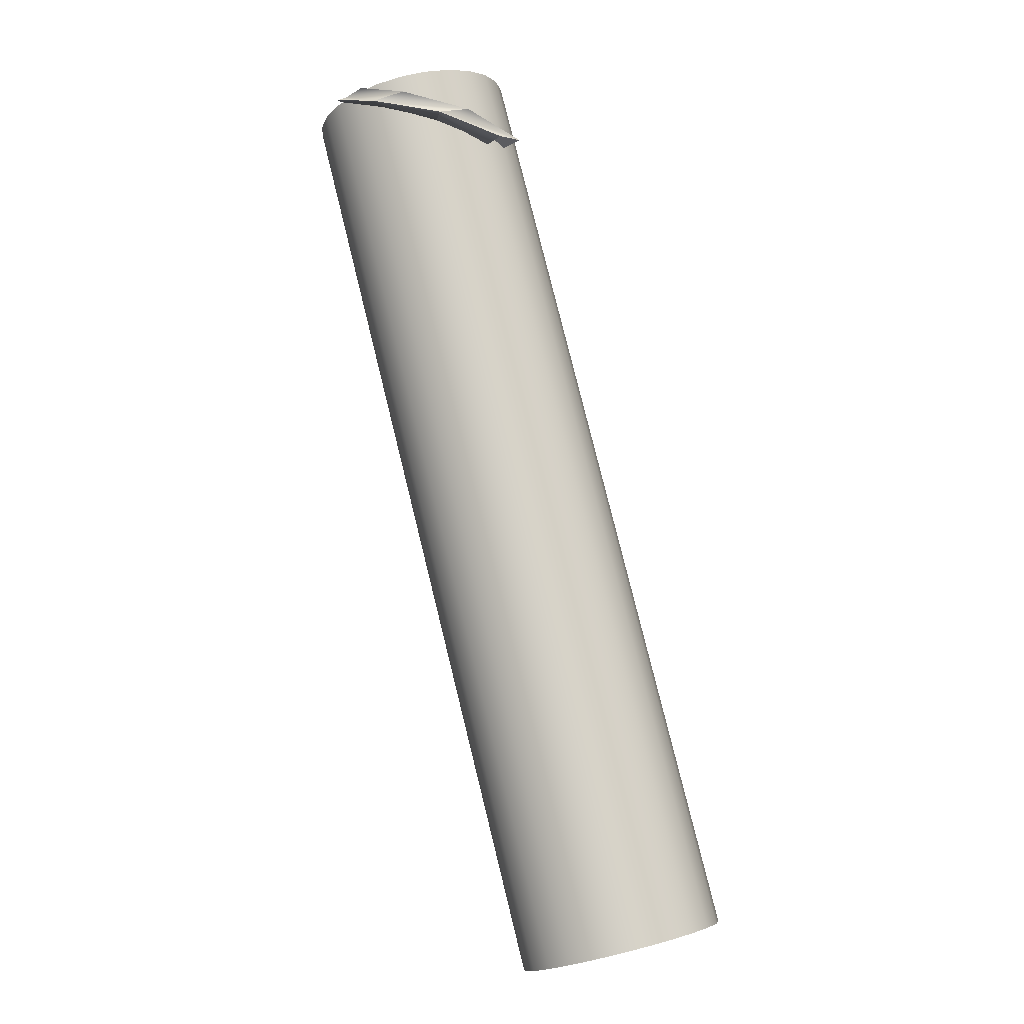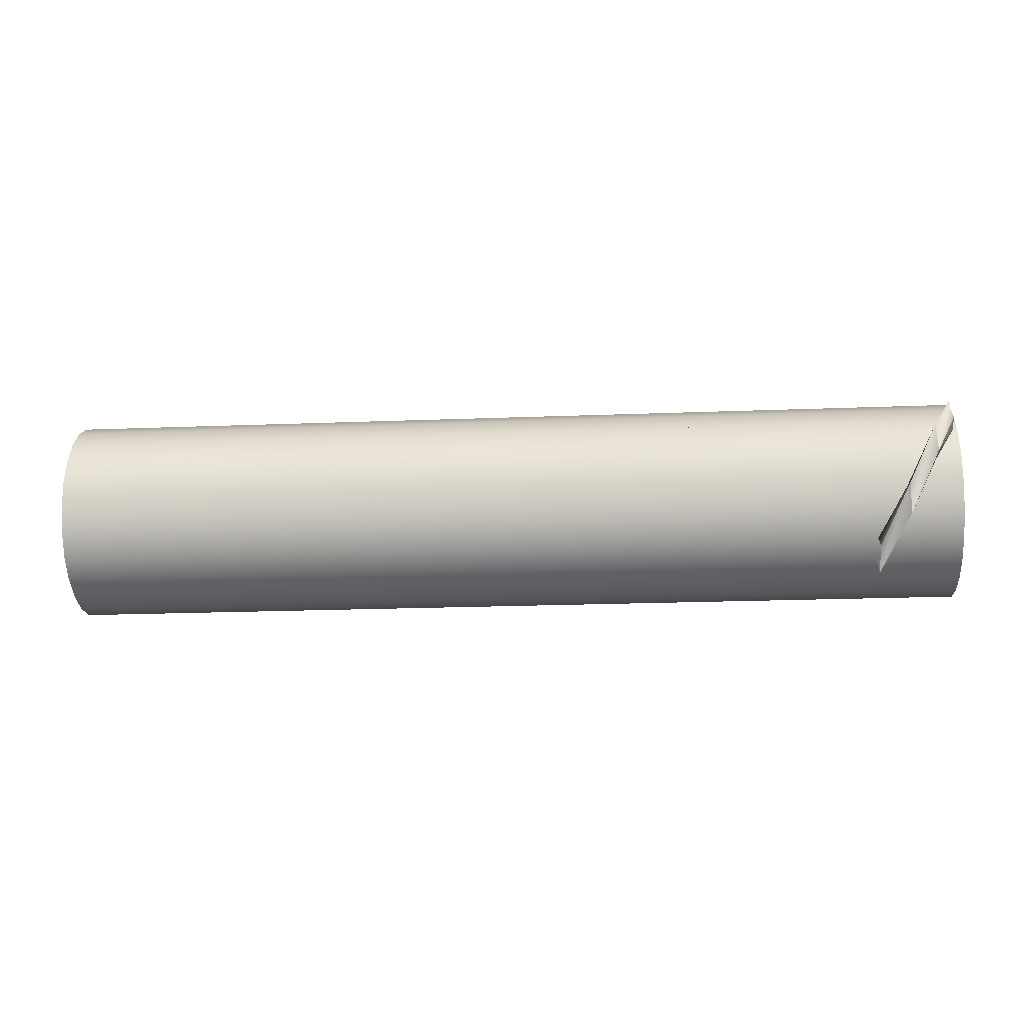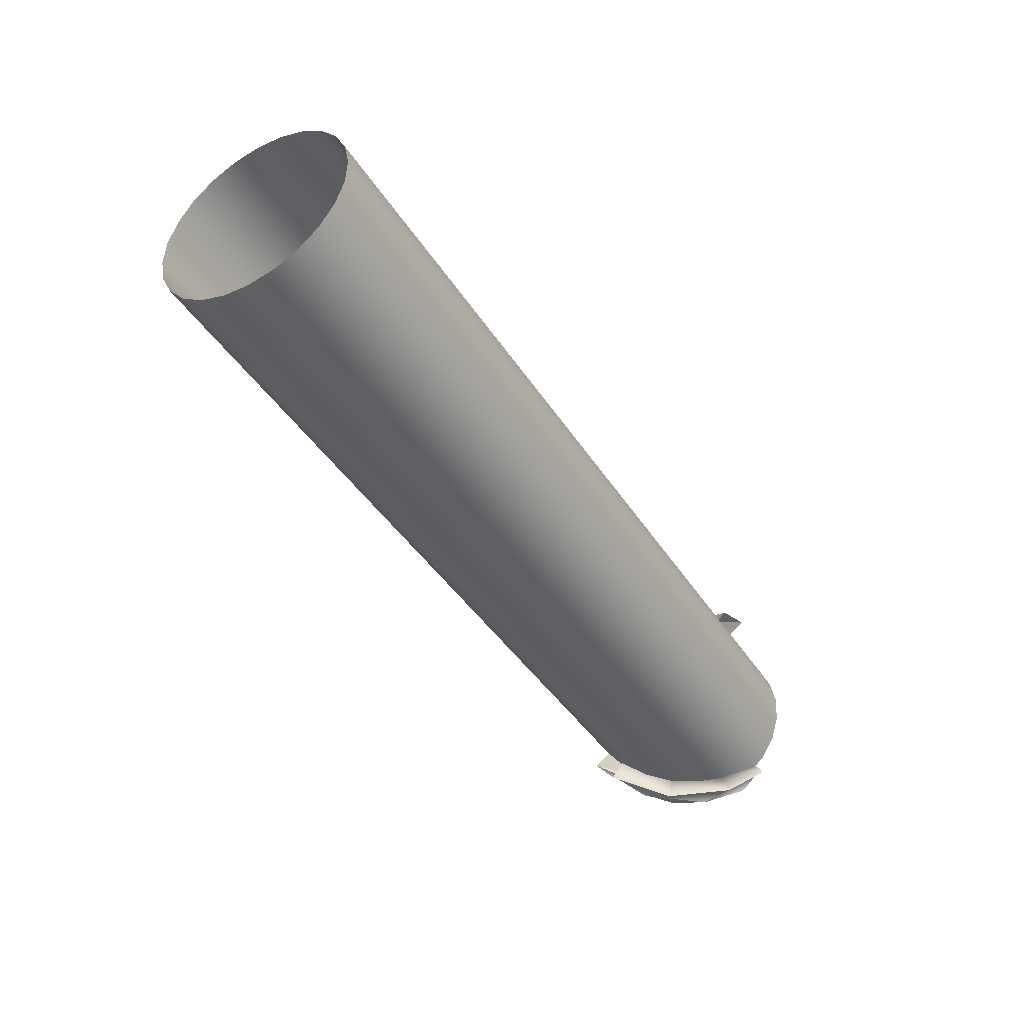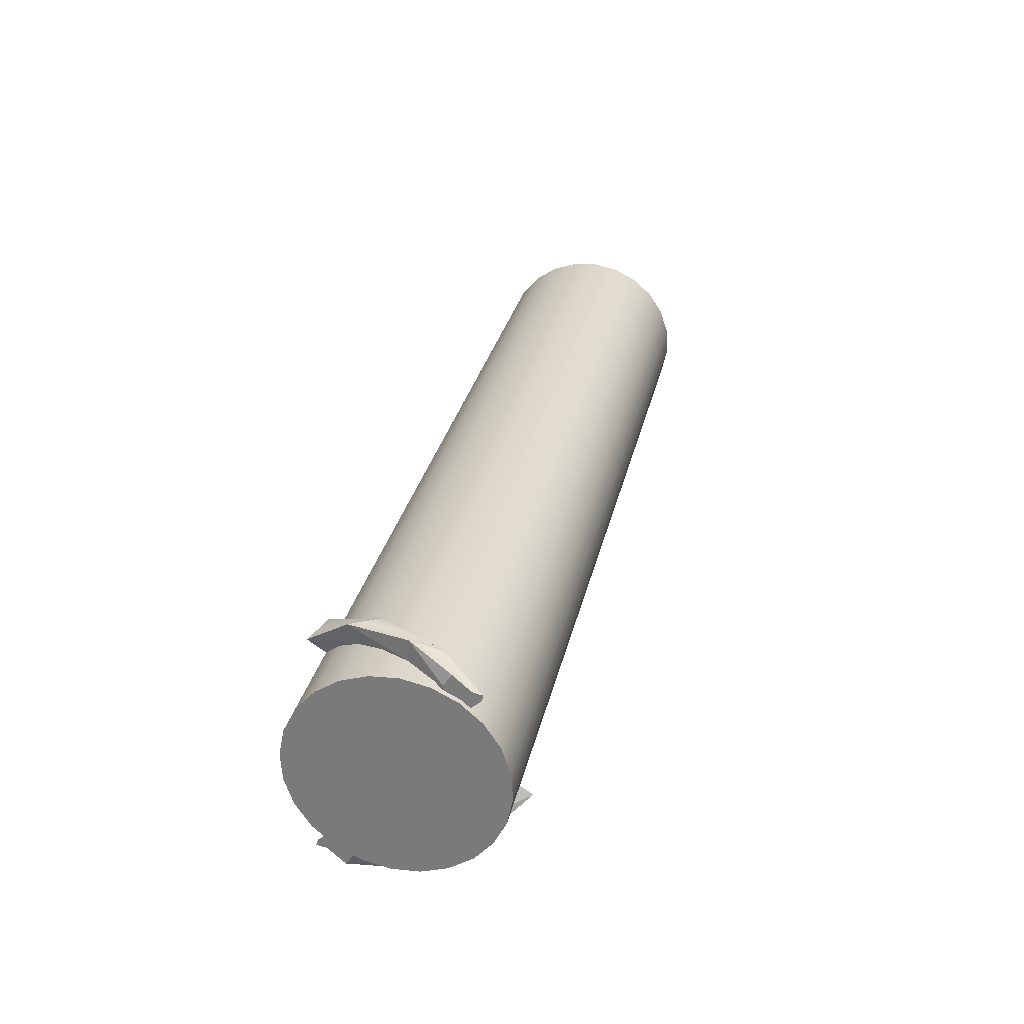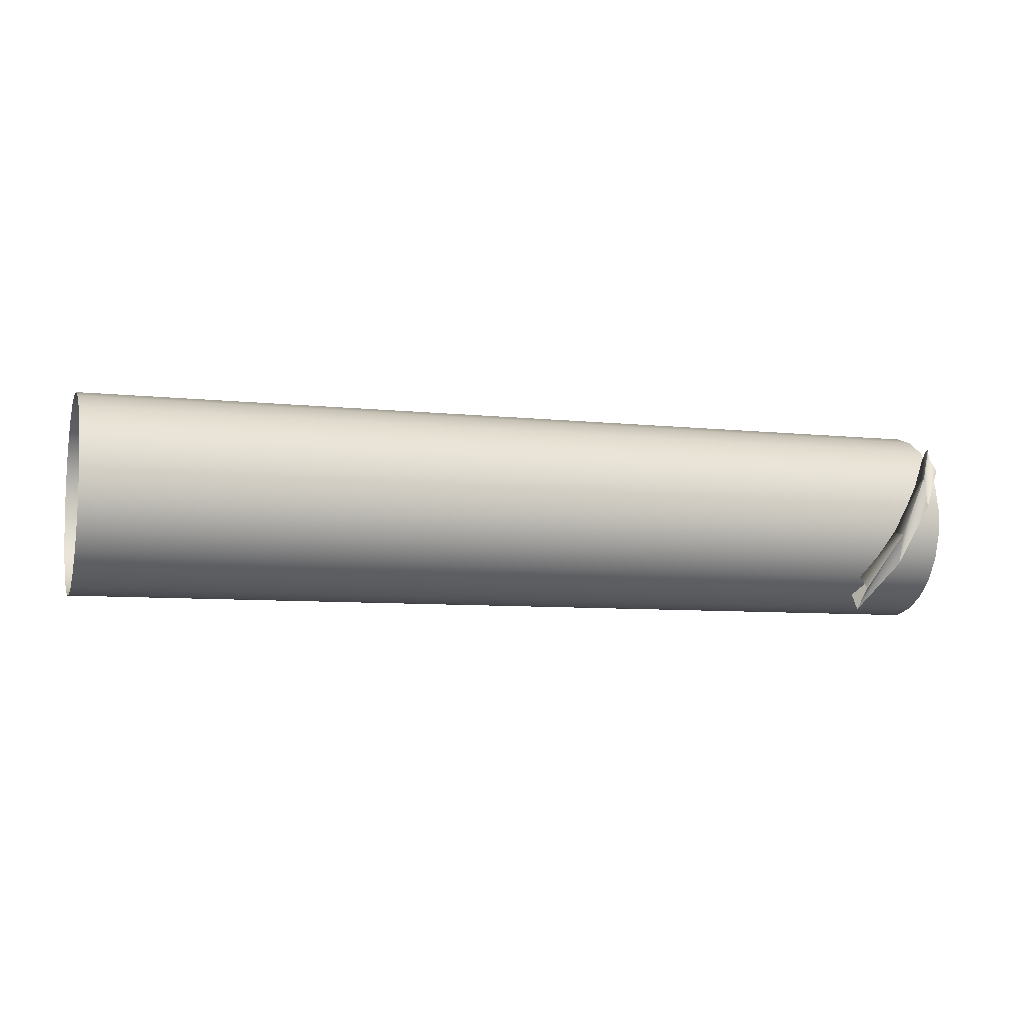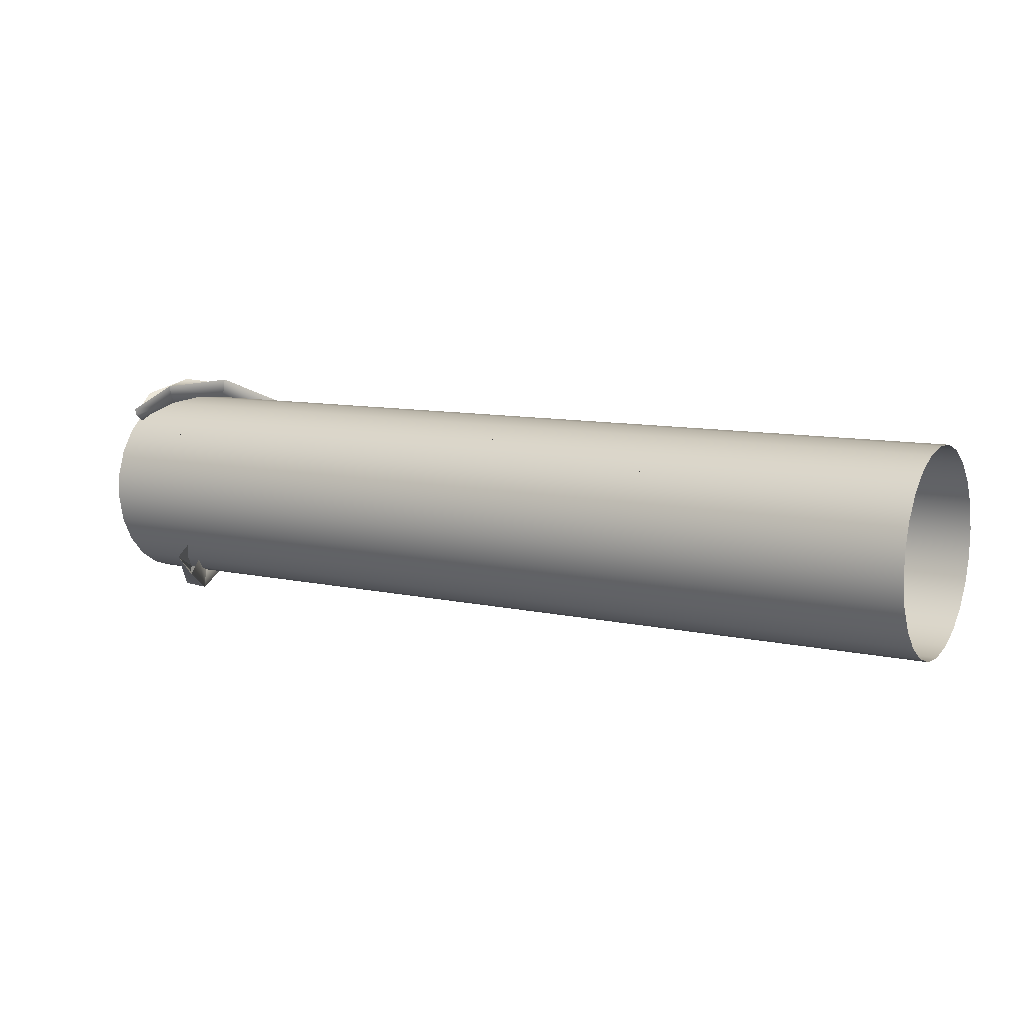
<metadata>
{"format":"obj","ext":"obj","renderer":"f3d","projection":"perspective","resolution":1024,"background":"white","views":[{"elev":79.6,"azim":-103.9,"up":"+Y"},{"elev":-20.5,"azim":4.1,"up":"+Z"},{"elev":-42.0,"azim":-59.9,"up":"+Y"},{"elev":29.6,"azim":102.3,"up":"+Y"},{"elev":-7.3,"azim":-17.7,"up":"+Z"},{"elev":9.5,"azim":-149.5,"up":"+Y"}]}
</metadata>
<code>
o mesh281/mesh281-geometry#mesh281-geometry
v 0.7228 -0.003572 0.1689
v 0.7228 -0.003214 0.1685
v 0.7228 -0.003104 0.1694
v 0.722 -0.002789 0.1701
v 0.7228 -0.002981 0.1684
v 0.7228 -0.00304 0.1697
v 0.722 -0.00204 0.1698
v 0.7228 -0.002794 0.1697
v 0.722 -0.002584 0.1711
v 0.7228 -0.002904 0.1688
v 0.7208 -0.002646 0.1721
v 0.722 -0.001793 0.171
v 0.7208 -0.001867 0.1722
v 0.7228 -0.002342 0.1694
v 0.7208 -0.00297 0.1731
v 0.7208 -0.002257 0.1734
v 0.7197 -0.003535 0.1739
v 0.7197 -0.003857 0.1752
v 0.7197 -0.002936 0.1744
v 0.7197 -0.004301 0.1746
v 0.6874 -0.004301 0.1746
v 0.723 -0.003535 0.1739
v 0.6874 -0.003535 0.1739
v 0.6874 -0.005217 0.175
v 0.723 -0.00297 0.1731
v 0.723 -0.004301 0.1746
v 0.6874 -0.00297 0.1731
v 0.723 -0.005217 0.175
v 0.723 -0.003247 0.1691
v 0.723 -0.003926 0.1684
v 0.6874 -0.006221 0.1753
v 0.723 -0.002789 0.1701
v 0.6874 -0.002646 0.1721
v 0.723 -0.00478 0.1678
v 0.723 -0.006221 0.1753
v 0.6874 -0.003926 0.1684
v 0.723 -0.002646 0.1721
v 0.7197 -0.003247 0.1691
v 0.7197 -0.003926 0.1684
v 0.723 -0.005752 0.1675
v 0.6874 -0.007243 0.1752
v 0.6874 -0.003247 0.1691
v 0.723 -0.002584 0.1711
v 0.6874 -0.002584 0.1711
v 0.6874 -0.00478 0.1678
v 0.723 -0.006774 0.1674
v 0.723 -0.007243 0.1752
v 0.6874 -0.002789 0.1701
v 0.6874 -0.005752 0.1675
v 0.6874 -0.008214 0.1749
v 0.723 -0.007777 0.1676
v 0.6874 -0.006774 0.1674
v 0.723 -0.008214 0.1749
v 0.6874 -0.009069 0.1743
v 0.723 -0.008693 0.1681
v 0.6874 -0.007777 0.1676
v 0.7197 -0.009069 0.1743
v 0.723 -0.009069 0.1743
v 0.7197 -0.008693 0.1681
v 0.723 -0.00946 0.1688
v 0.6874 -0.008693 0.1681
v 0.723 -0.009748 0.1735
v 0.7197 -0.00946 0.1688
v 0.6874 -0.009748 0.1735
v 0.723 -0.01002 0.1696
v 0.6874 -0.00946 0.1688
v 0.7208 -0.01002 0.1696
v 0.7197 -0.009748 0.1735
v 0.723 -0.01021 0.1726
v 0.6874 -0.01002 0.1696
v 0.7208 -0.01035 0.1706
v 0.7197 -0.009137 0.1674
v 0.723 -0.01035 0.1706
v 0.6874 -0.01035 0.1706
v 0.7208 -0.01074 0.1693
v 0.722 -0.01041 0.1716
v 0.7208 -0.01113 0.1704
v 0.6874 -0.01021 0.1726
v 0.723 -0.01041 0.1716
v 0.722 -0.01021 0.1726
v 0.722 -0.01095 0.1729
v 0.7197 -0.01006 0.1682
v 0.6874 -0.01041 0.1716
v 0.722 -0.0112 0.1717
v 0.7228 -0.009954 0.1729
v 0.7228 -0.0102 0.173
v 0.7228 -0.01001 0.1743
v 0.7228 -0.00989 0.1732
v 0.7228 -0.01009 0.1739
v 0.7228 -0.01065 0.1733
v 0.7228 -0.00978 0.1742
v 0.7228 -0.009422 0.1738
f 1 2 3
f 3 2 1
f 2 1 4
f 4 1 2
f 5 3 2
f 2 3 5
f 3 4 1
f 1 4 3
f 2 4 5
f 5 4 2
f 6 3 5
f 5 3 6
f 3 6 4
f 4 6 3
f 7 5 4
f 4 5 7
f 8 6 5
f 5 6 8
f 9 4 6
f 6 4 9
f 5 7 10
f 10 7 5
f 4 7 9
f 9 7 4
f 4 11 7
f 7 11 4
f 6 8 9
f 9 8 6
f 10 8 5
f 5 8 10
f 9 11 4
f 4 11 9
f 12 10 7
f 7 10 12
f 12 9 7
f 7 9 12
f 7 11 13
f 13 11 7
f 12 9 8
f 8 9 12
f 14 8 10
f 10 8 14
f 15 11 9
f 9 11 15
f 14 10 12
f 12 10 14
f 16 12 7
f 7 12 16
f 16 9 12
f 12 9 16
f 13 16 11
f 11 16 13
f 11 17 13
f 13 17 11
f 13 16 7
f 7 16 13
f 8 14 12
f 12 14 8
f 15 11 16
f 16 11 15
f 15 17 11
f 11 17 15
f 15 9 16
f 16 9 15
f 13 16 18
f 17 19 13
f 13 19 17
f 18 15 16
f 16 15 18
f 20 17 15
f 15 17 20
f 13 18 19
f 18 20 15
f 15 20 18
f 21 17 20
f 20 17 22
f 17 21 23
f 20 24 21
f 17 25 22
f 20 22 26
f 27 17 23
f 24 20 28
f 25 22 29
f 29 22 25
f 25 17 27
f 22 26 30
f 30 26 22
f 28 20 26
f 28 31 24
f 29 22 30
f 30 22 29
f 32 25 29
f 29 25 32
f 33 25 27
f 30 26 34
f 34 26 30
f 26 28 34
f 34 28 26
f 31 28 35
f 29 36 30
f 37 25 32
f 32 25 37
f 29 32 38
f 25 33 37
f 39 34 30
f 34 28 40
f 40 28 34
f 28 35 40
f 40 35 28
f 35 41 31
f 30 36 39
f 29 42 36
f 43 37 32
f 32 37 43
f 32 42 38
f 42 29 38
f 44 37 33
f 36 34 39
f 45 40 34
f 40 35 46
f 46 35 40
f 41 35 47
f 37 44 43
f 43 48 32
f 42 32 48
f 34 36 45
f 40 45 49
f 35 47 46
f 46 47 35
f 49 46 40
f 47 50 41
f 48 43 44
f 46 47 51
f 51 47 46
f 46 49 52
f 50 47 53
f 47 53 51
f 51 53 47
f 52 51 46
f 53 54 50
f 51 53 55
f 55 53 51
f 51 52 56
f 54 53 57
f 53 58 55
f 55 58 53
f 51 59 55
f 56 59 51
f 57 53 58
f 58 54 57
f 55 58 60
f 60 58 55
f 59 60 55
f 59 56 61
f 54 58 62
f 58 62 60
f 60 62 58
f 59 63 60
f 61 63 59
f 54 62 64
f 60 62 65
f 65 62 60
f 66 60 63
f 59 63 67
f 67 63 59
f 63 61 66
f 64 62 68
f 62 69 65
f 65 69 62
f 60 70 65
f 70 60 66
f 71 67 63
f 63 67 71
f 67 72 59
f 59 72 67
f 69 68 62
f 68 69 64
f 65 69 73
f 73 69 65
f 74 65 70
f 67 71 75
f 75 71 67
f 71 76 67
f 67 76 71
f 77 71 63
f 63 71 77
f 67 75 72
f 72 75 67
f 64 69 78
f 79 73 69
f 69 73 79
f 65 74 73
f 77 75 71
f 71 75 77
f 76 75 67
f 67 75 76
f 80 76 71
f 71 76 80
f 77 81 71
f 71 81 77
f 82 77 63
f 63 77 82
f 75 77 72
f 72 77 75
f 79 78 69
f 73 83 79
f 83 73 74
f 81 77 75
f 75 77 81
f 84 75 76
f 76 75 84
f 80 81 76
f 76 81 80
f 76 80 85
f 85 80 76
f 71 81 80
f 80 81 71
f 77 82 72
f 72 82 77
f 78 79 83
f 84 81 75
f 75 81 84
f 84 76 86
f 86 76 84
f 84 76 81
f 81 76 84
f 81 87 80
f 80 87 81
f 88 85 80
f 80 85 88
f 85 86 76
f 76 86 85
f 84 89 81
f 81 89 84
f 90 84 86
f 86 84 90
f 87 81 89
f 89 81 87
f 91 80 87
f 87 80 91
f 88 91 85
f 85 91 88
f 92 88 80
f 80 88 92
f 85 89 86
f 86 89 85
f 84 90 89
f 89 90 84
f 90 86 89
f 89 86 90
f 87 89 85
f 85 89 87
f 80 91 92
f 92 91 80
f 91 87 85
f 85 87 91
f 92 91 88
f 88 91 92
f 18 16 13
f 19 18 13
f 20 17 21
f 22 17 20
f 23 21 17
f 21 24 20
f 22 25 17
f 26 22 20
f 23 17 27
f 28 20 24
f 27 17 25
f 26 20 28
f 24 31 28
f 27 25 33
f 35 28 31
f 30 36 29
f 38 32 29
f 37 33 25
f 30 34 39
f 31 41 35
f 39 36 30
f 36 42 29
f 38 42 32
f 38 29 42
f 33 37 44
f 39 34 36
f 34 40 45
f 47 35 41
f 43 44 37
f 32 48 43
f 48 32 42
f 45 36 34
f 49 45 40
f 40 46 49
f 41 50 47
f 44 43 48
f 52 49 46
f 53 47 50
f 46 51 52
f 50 54 53
f 56 52 51
f 57 53 54
f 55 59 51
f 51 59 56
f 58 53 57
f 57 54 58
f 55 60 59
f 61 56 59
f 62 58 54
f 60 63 59
f 59 63 61
f 64 62 54
f 63 60 66
f 66 61 63
f 68 62 64
f 65 70 60
f 66 60 70
f 62 68 69
f 64 69 68
f 70 65 74
f 78 69 64
f 73 74 65
f 69 78 79
f 79 83 73
f 74 73 83
f 83 79 78

</code>
